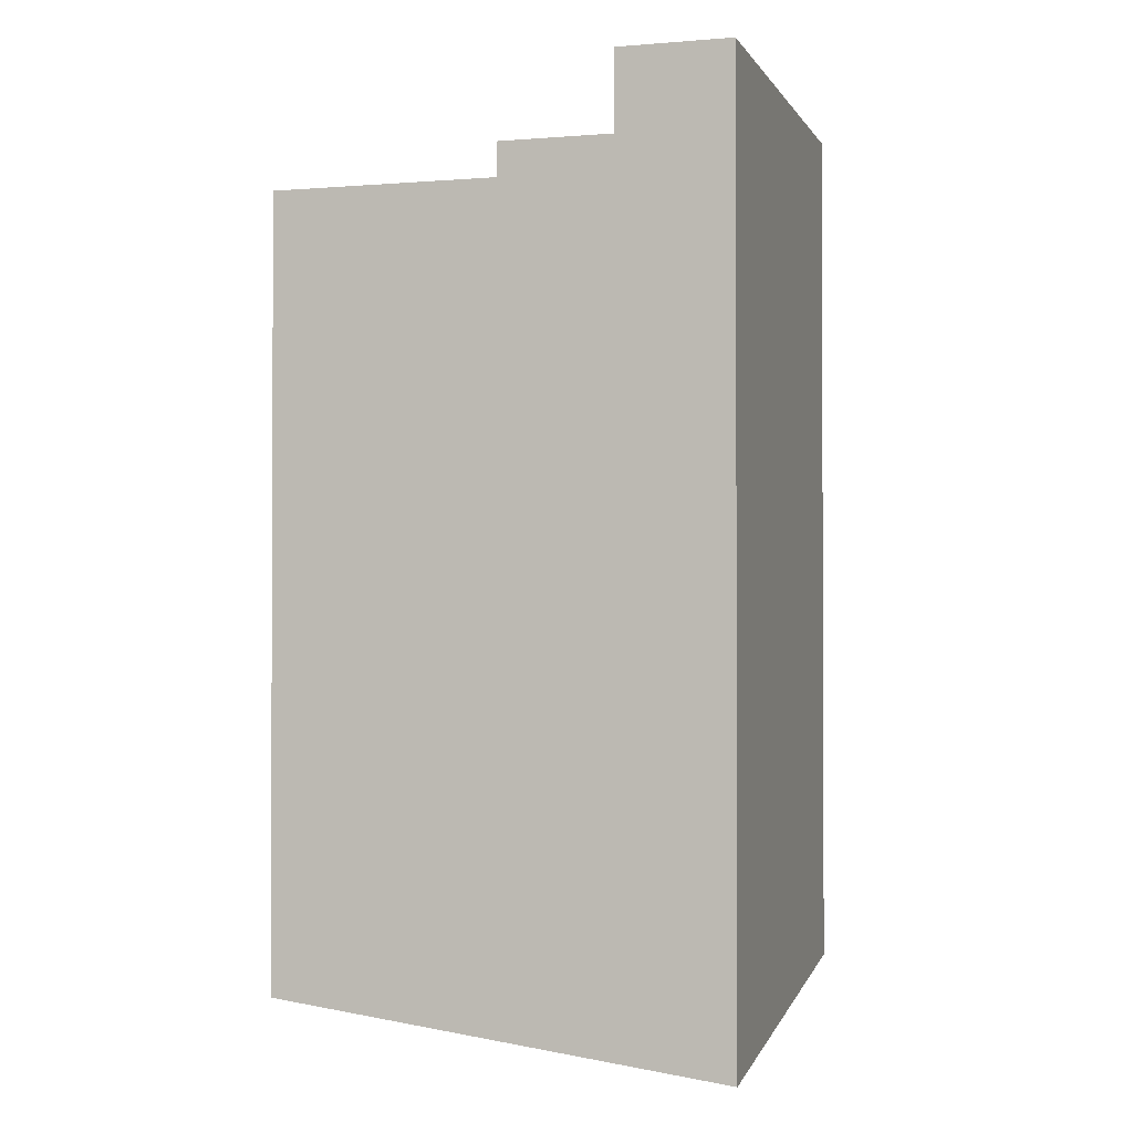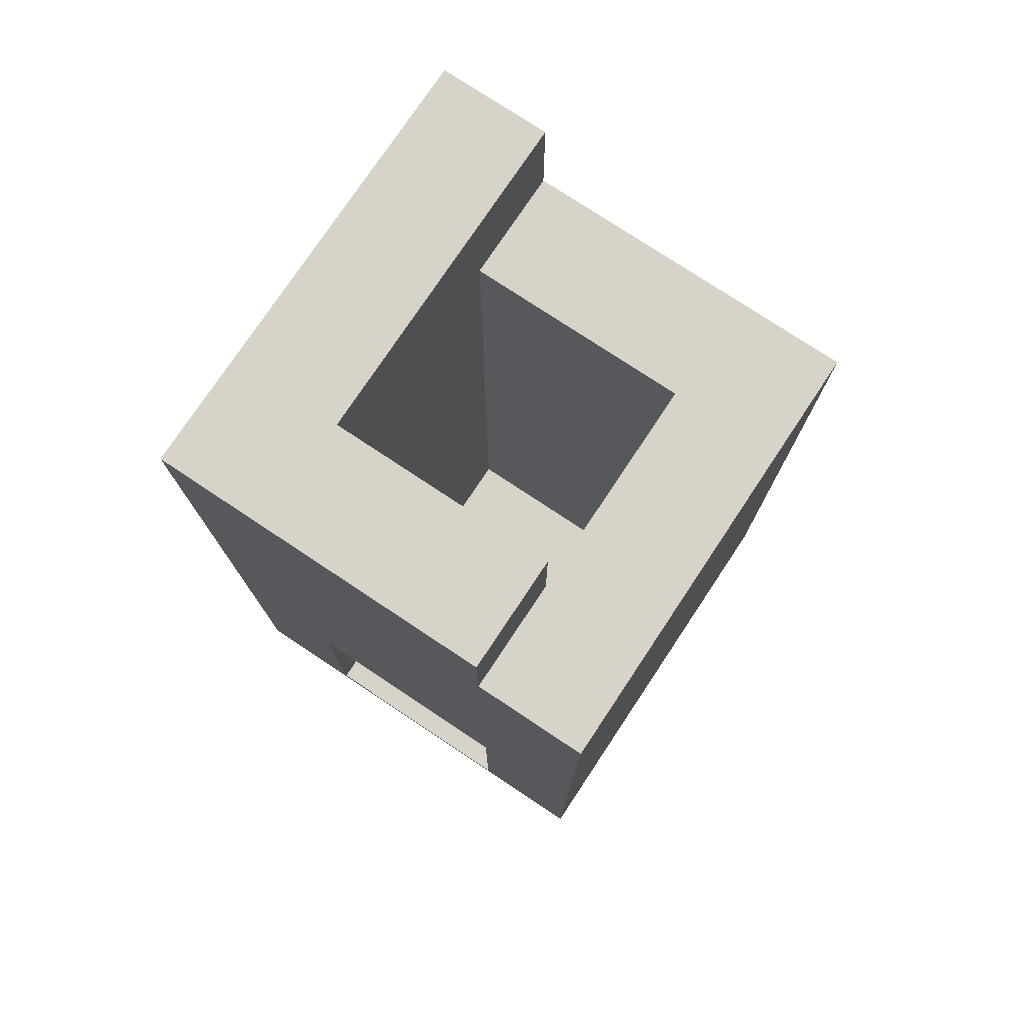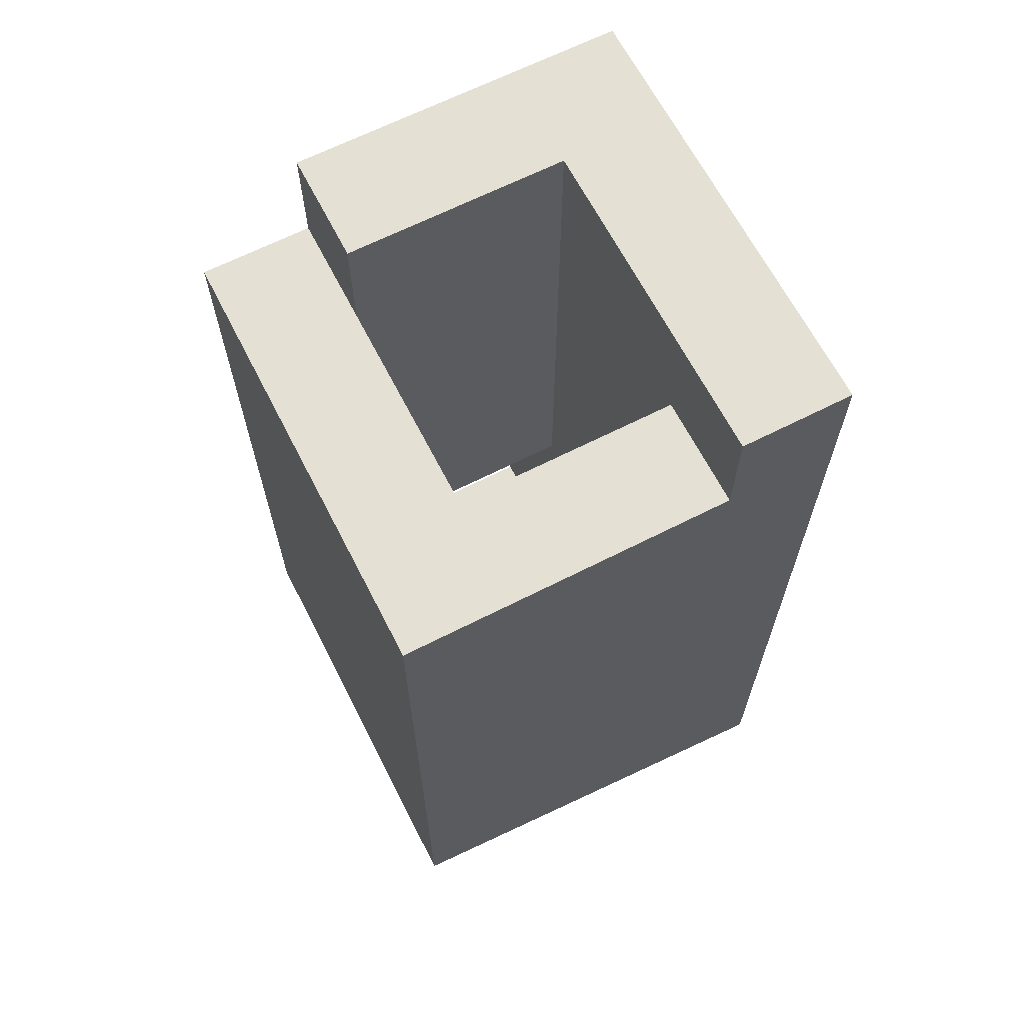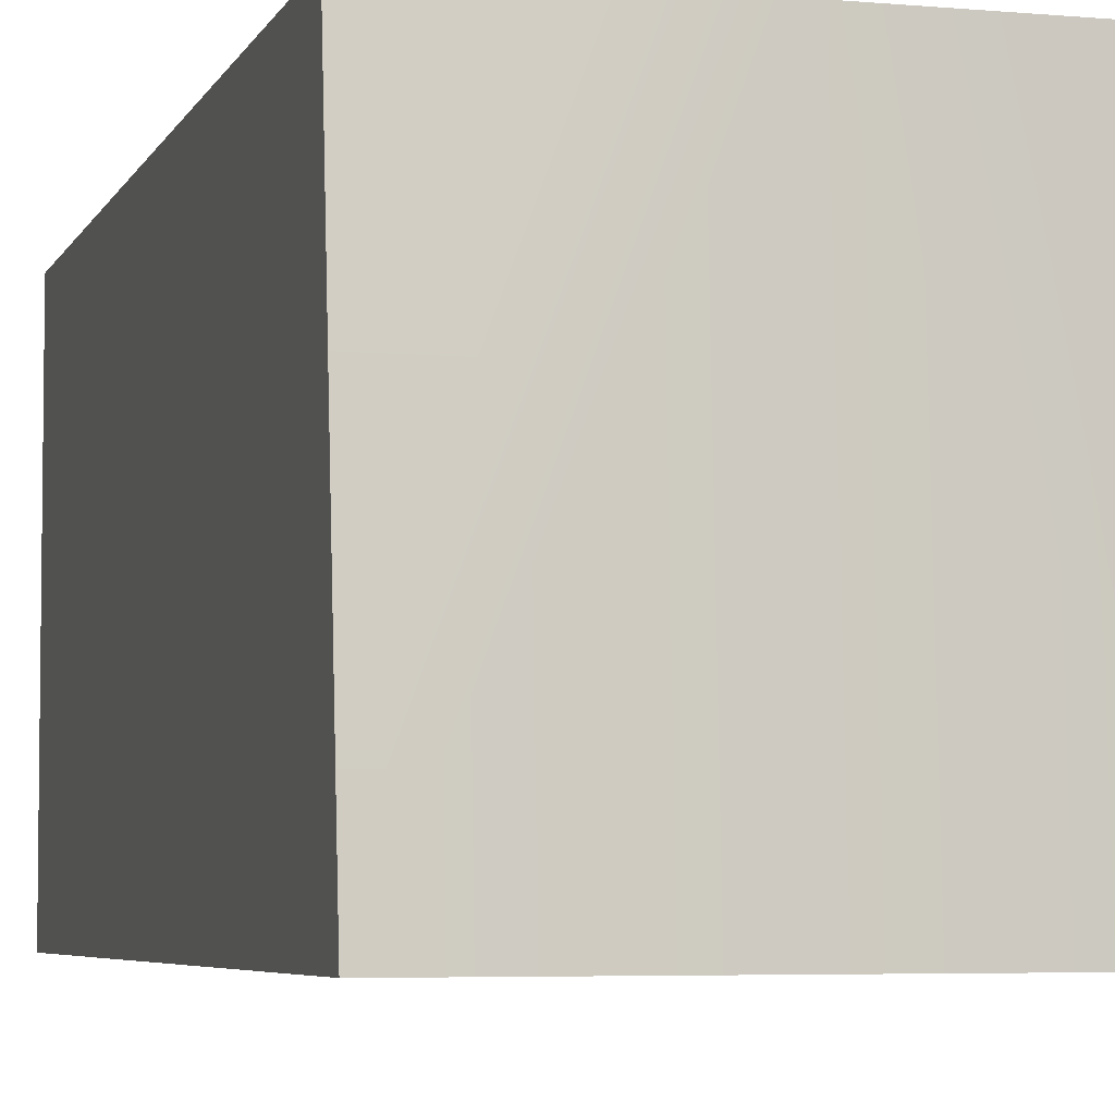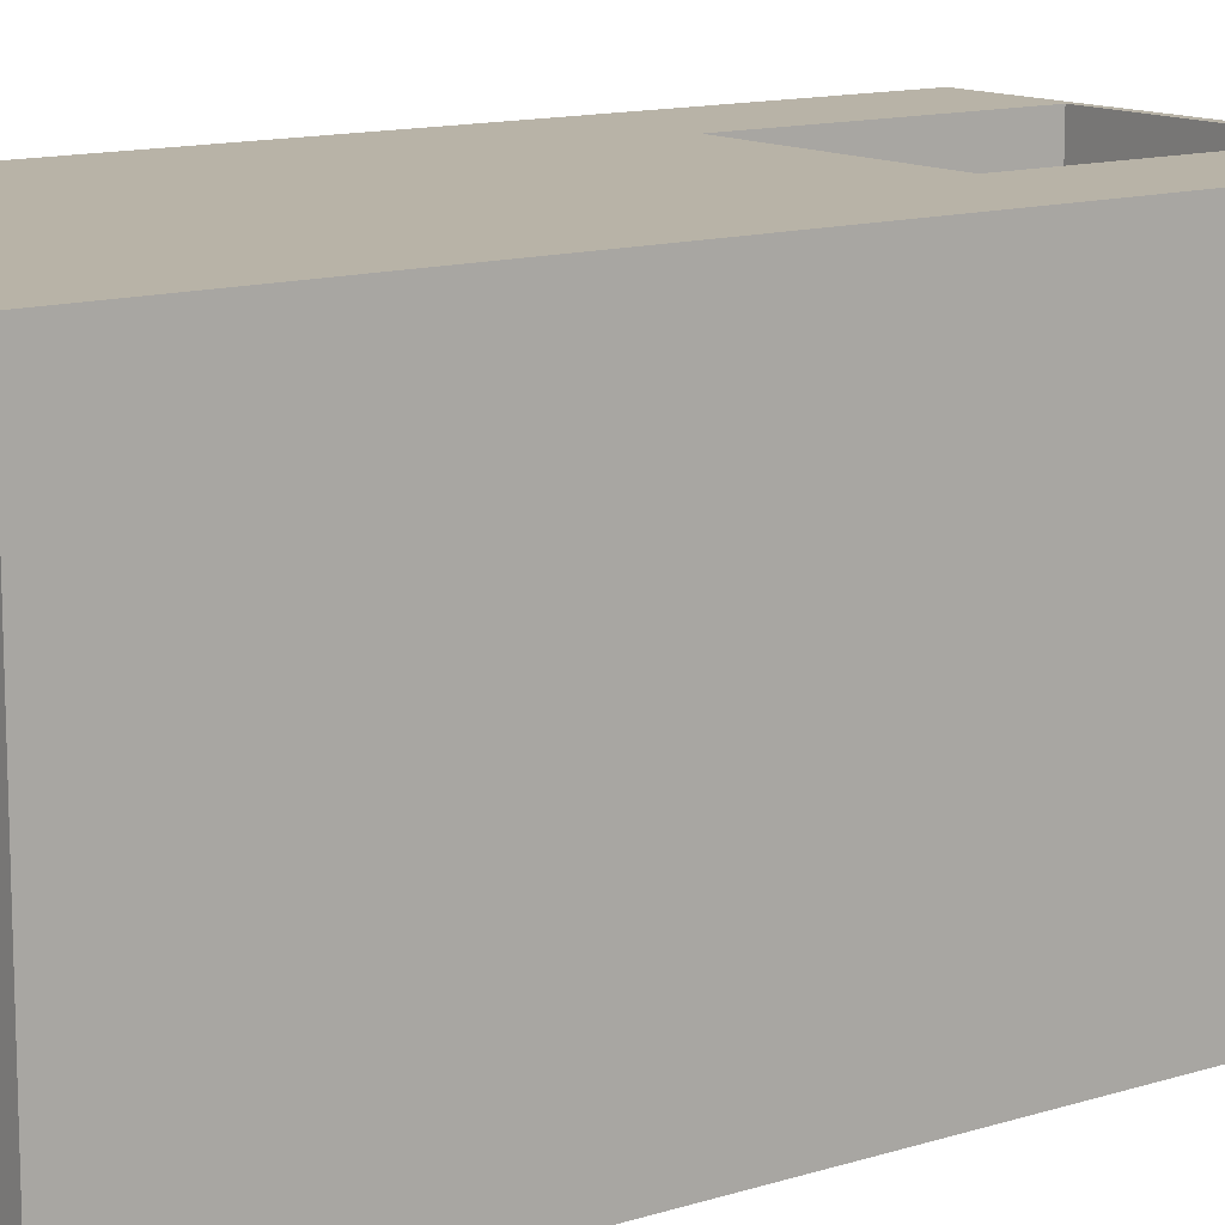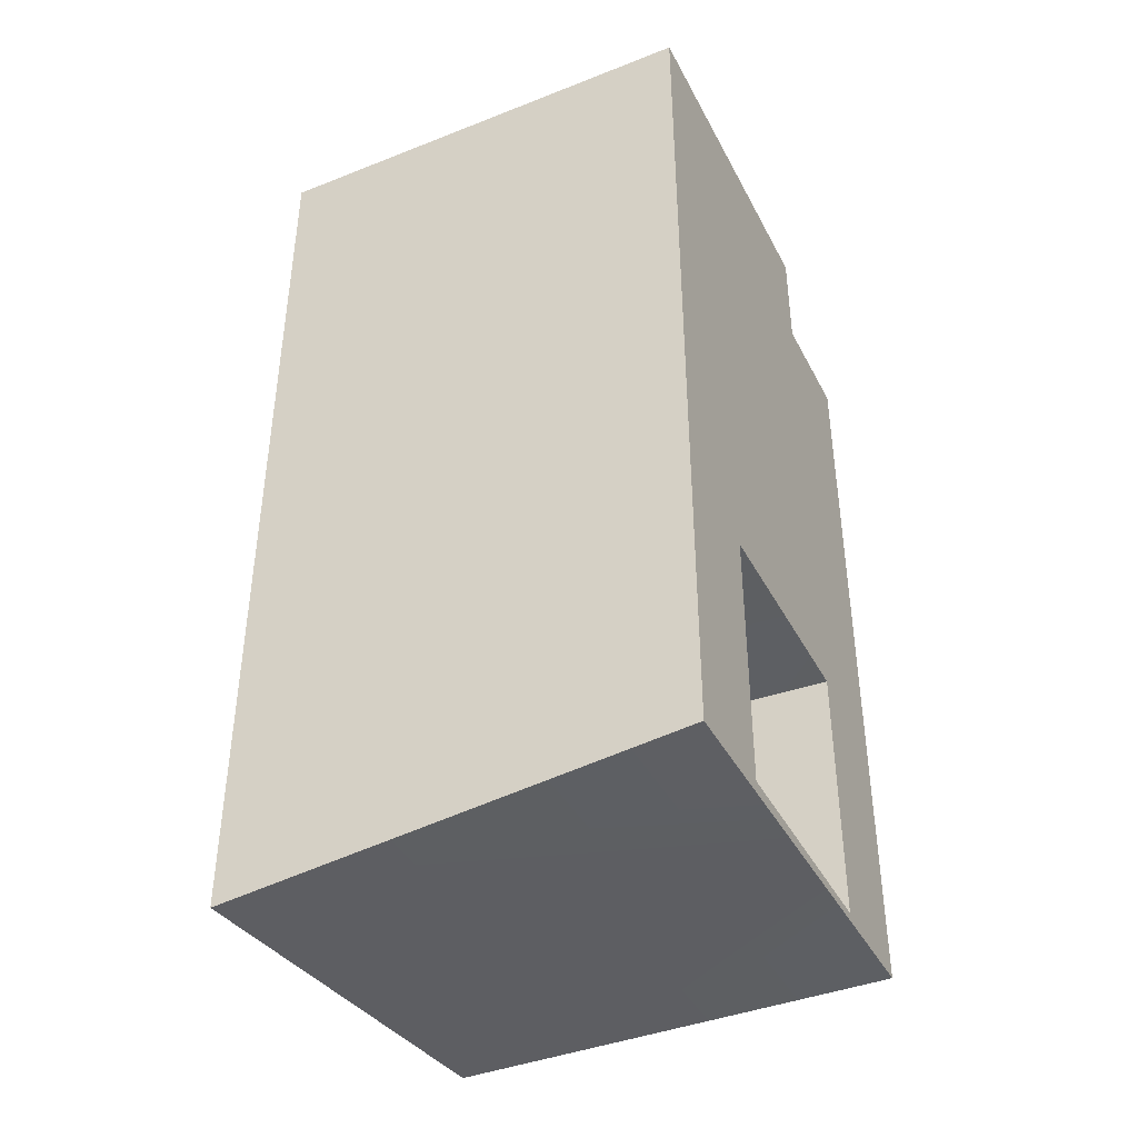
<metadata>
{"format":"obj","ext":"obj","renderer":"f3d","projection":"perspective","resolution":1024,"background":"white","views":[{"elev":-1.3,"azim":-163.4,"up":"+Y"},{"elev":76.6,"azim":33.6,"up":"+Y"},{"elev":65.6,"azim":152.9,"up":"+Y"},{"elev":-5.1,"azim":-15.4,"up":"+Z"},{"elev":12.7,"azim":-126.2,"up":"+Z"},{"elev":-41.0,"azim":-64.4,"up":"+Y"}]}
</metadata>
<code>
g pb_Mesh356310
v -6 0 -6
v 2 -9.625 -6
v 2 0 -6
v -6 -10.62 -6
v 0 4 -2
v 2 4 -2
v 2 4 0
v 0 4 0
v 2 4 2
v 0 4 2
v -2 6 0
v 0 6 0
v 0 6 2
v -2 6 2
v -6 6 -2
v -4 6 -2
v -4 6 0
v -6 6 0
v -4 6 2
v -6 6 2
v -6 6 -6
v -4 6 -6
v -4 6 -4
v -6 6 -4
v -4 4 -6
v -2 4 -6
v -2 4 -4
v -4 4 -4
v -4 -9.5 -4
v -2 -9.5 -4
v -2 -9.5 -2
v -4 -9.5 -2
v -6 6 -4
v -4 6 -4
v 0 4 -6
v 0 4 -4
v 2 4 -6
v 2 4 -4
v 0 -9.5 -4
v 0 -9.5 -2
v -6 5 2
v -6 0 2
v -6 5 0
v -6 5 -2
v -6 0 -6
v -6 5 -4
v -6 5 -6
v -4 4 -6
v -6 5 -6
v -2 4 -6
v 0 4 -6
v 2 4 -6
v 2 4 -4
v 2 4 -6
v 2 0 -6
v 2 4 -2
v 2 0 2
v 2 4 0
v 2 4 2
v 0 -9.5 -2
v 0 -9.5 -4
v 0 4 -2
v 0 4 -4
v 0 -9.5 -4
v -2 -9.5 -4
v 0 4 -4
v -2 4 -4
v -4 -9.5 -4
v -4 4 -4
v -4 -9.5 -4
v -4 -9.5 -2
v -4 4 -4
v -4 5 -2
v -6 6 -6
v -4 6 -6
v -4 4 -6
v -4 4 -4
v -4 6 -6
v -4 6 -4
v -6 6 -4
v -6 6 -6
v -4 4 -4
v -6 5 -4
v -4 6 -4
v -6 6 -4
v -6 5 -4
v -4 4 -4
v -6 6 -4
v -4 6 -4
v -4 6 -4
v -4 6 -2
v -6 6 -2
v -4 5 0
v -4 6 0
v -6 6 0
v -2 5 2
v -4 5 2
v -2 6 2
v -4 6 2
v -6 6 2
v -6 5 2
v -6 6 2
v 0 4 2
v 0 6 2
v 0 4 0
v 0 4 2
v 0 6 0
v 0 6 2
v 2 4 2
v 2 0 2
v -2 0 2
v -6 0 2
v 0 -9.656 2
v 2 -9.625 2
v 2 -9.625 -6
v -2 -9.688 2
v -6 -10.62 -6
v -4 -9.719 2
v -6 -9.75 2
v 2 -9.625 2
v 0 -9.656 2
v 0 -9.5 2
v 2 -7.219 2
v -2 -9.688 2
v -2 -9.5 2
v 0 -4.828 2
v 2 -4.812 2
v -4 -9.719 2
v -4 -9.5 2
v -6 -9.75 2
v -6 -7.312 2
v -6 -4.875 2
v -4 -4.859 2
v -2 -4.844 2
v -6 -7.312 2
v -6 -9.75 2
v -6 -10.62 -6
v -6 -4.875 2
v 2 -4.812 2
v 2 -9.625 -6
v 2 -7.219 2
v 2 -9.625 2
v -2 -9.5 0
v 0 -9.5 0
v -4 -9.5 0
v 0 -1.125 0
v 0 -9.5 0
v 0 4 0
v -4 -0.625 0
v -4 -9.5 0
v -3 5 0
v -2 -4.75 0
v -2 5 0
v -4 -4.75 0
v -4 5 0
v -1 4.5 0
v 0 -4.75 0
v 0 4 0
v -4 6 0
v -2 6 0
v 0 6 0
v -4 -4.75 0
v -4 -9.5 2
v -4 -4.859 2
v -4 -9.5 0
v -2 -4.75 0
v -4 -4.859 2
v -2 -4.844 2
v -4 -4.75 0
v 0 -4.75 0
v -2 -4.844 2
v 0 -4.828 2
v -2 -4.75 0
v 0 -9.5 0
v 0 -4.828 2
v 0 -9.5 2
v 0 -4.75 0
v -4 -9.5 0
v -2 -9.5 2
v -4 -9.5 2
v -2 -9.5 0
v 0 -9.5 2
v 0 -9.5 0
g pb_Mesh356310_0
f 3 2 1
f 2 4 1
f 7 6 5
f 7 5 8
f 9 7 8
f 9 8 10
f 13 12 11
f 13 11 14
f 17 16 15
f 17 15 18
f 14 11 17
f 14 17 19
f 19 17 18
f 19 18 20
f 23 22 21
f 23 21 24
f 27 26 25
f 27 25 28
f 31 30 29
f 31 29 32
f 16 34 33
f 16 33 15
f 36 35 26
f 36 26 27
f 38 37 35
f 38 35 36
f 6 38 36
f 6 36 5
f 40 39 30
f 40 30 31
f 43 42 41
f 43 44 42
f 42 44 45
f 45 44 46
f 46 47 45
f 1 49 48
f 48 50 1
f 1 50 3
f 3 50 51
f 52 3 51
f 55 54 53
f 53 56 55
f 55 56 57
f 57 56 58
f 59 57 58
f 62 61 60
f 62 63 61
f 66 65 64
f 66 67 65
f 67 68 65
f 67 69 68
f 72 71 70
f 72 73 71
f 74 48 49
f 74 75 48
f 78 77 76
f 78 79 77
f 80 47 46
f 80 81 47
f 84 83 82
f 84 85 83
f 88 87 86
f 88 89 87
f 90 73 72
f 90 91 73
f 92 46 44
f 92 80 46
f 91 93 73
f 91 94 93
f 95 44 43
f 95 92 44
f 98 97 96
f 98 99 97
f 100 43 41
f 100 95 43
f 99 101 97
f 99 102 101
f 104 96 103
f 104 98 96
f 107 106 105
f 107 108 106
f 103 110 109
f 103 111 110
f 103 96 111
f 111 96 97
f 111 97 112
f 97 101 112
f 115 114 113
f 113 116 115
f 115 116 117
f 117 116 118
f 117 118 119
f 122 121 120
f 122 120 123
f 125 124 121
f 125 121 122
f 126 122 123
f 126 123 127
f 129 128 124
f 129 124 125
f 131 130 128
f 131 128 129
f 132 131 129
f 132 129 133
f 111 133 134
f 112 132 133
f 111 112 133
f 110 126 127
f 111 134 126
f 110 111 126
f 137 136 135
f 137 135 138
f 45 137 138
f 45 138 42
f 57 139 55
f 139 140 55
f 139 141 140
f 141 142 140
f 144 31 143
f 31 144 40
f 32 145 31
f 145 143 31
f 60 147 146
f 62 60 146
f 62 146 148
f 93 149 73
f 149 71 73
f 149 150 71
f 153 152 151
f 152 154 151
f 151 154 155
f 158 157 156
f 156 152 153
f 156 157 152
f 160 151 159
f 160 153 151
f 151 155 159
f 161 156 160
f 161 158 156
f 156 153 160
f 164 163 162
f 163 165 162
f 168 167 166
f 167 169 166
f 172 171 170
f 171 173 170
f 176 175 174
f 175 177 174
f 180 179 178
f 179 181 178
f 179 182 181
f 182 183 181

</code>
